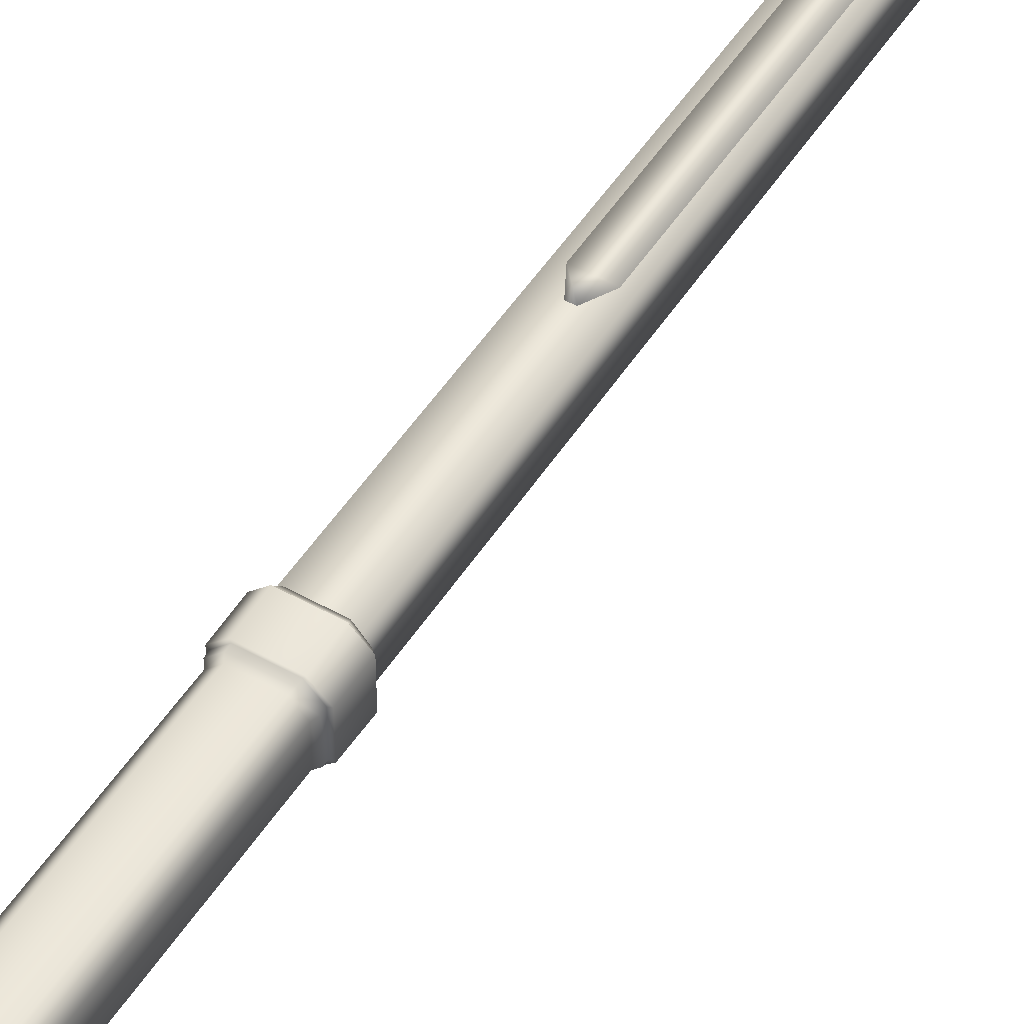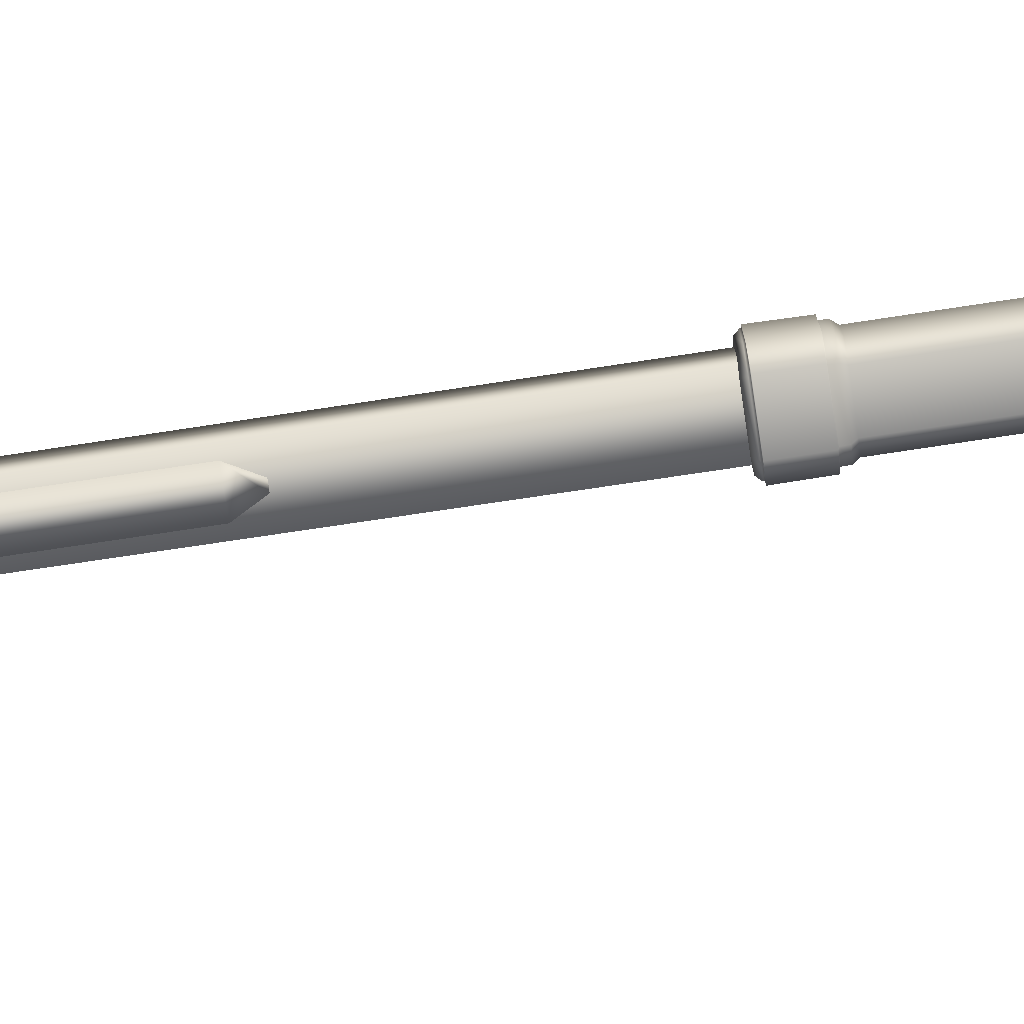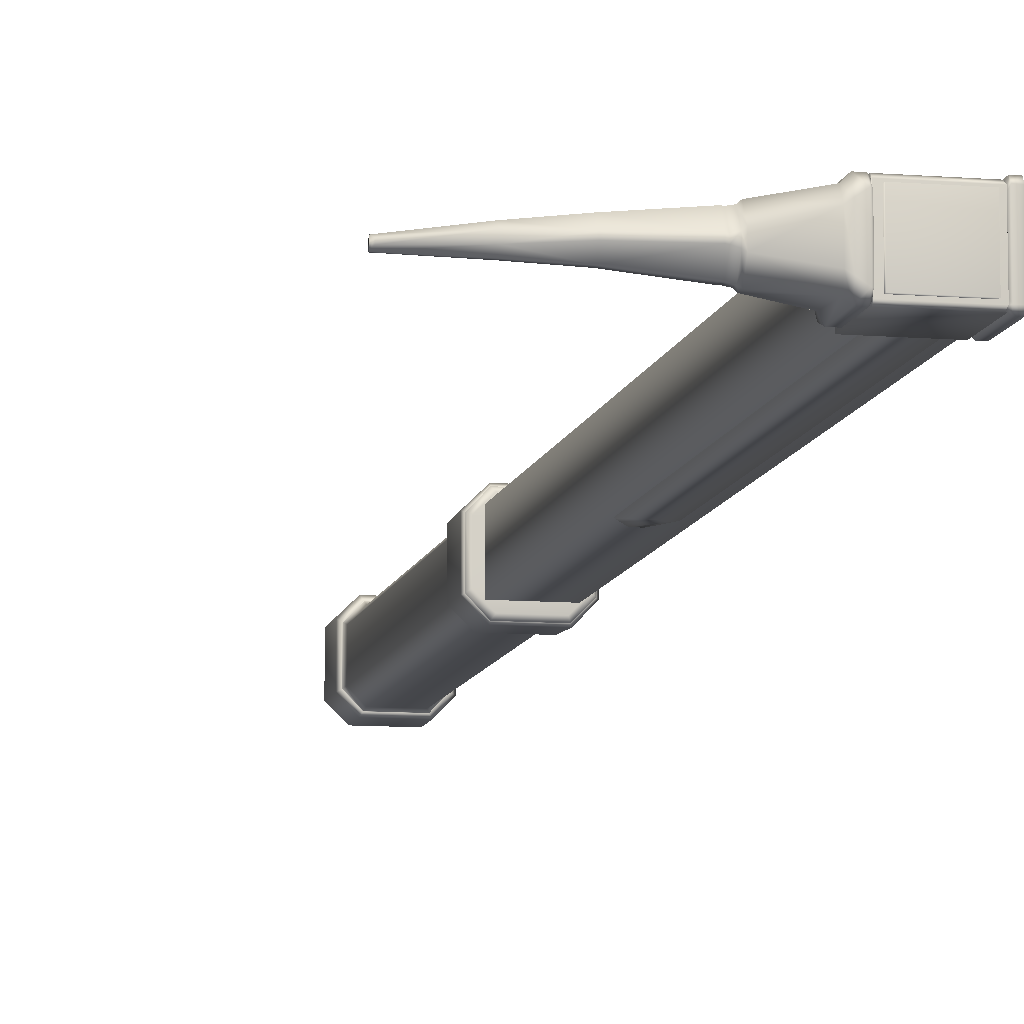
<metadata>
{"format":"obj","ext":"obj","renderer":"f3d","projection":"perspective","resolution":1024,"background":"white","views":[{"elev":50.2,"azim":31.6,"up":"+Z"},{"elev":-78.2,"azim":-81.5,"up":"+Z"},{"elev":-9.9,"azim":168.1,"up":"+Z"}]}
</metadata>
<code>
g default
v 2.453 42.39 0.1723
v 1.286 42.58 0.7474
v 1.286 42.77 0.4187
v 5.579 41.87 0.1024
v 7.09 41.28 0.05075
v 2.453 42.11 0.5896
v 5.579 41.72 0.2509
v 7.14 41.16 0.1161
v 0.8732 42.71 0.7416
v 0.8732 42.75 0.6492
v 4.351 42.01 0.3466
v 4.351 42.18 0.06479
v 1.286 41.47 0.7007
v 1.286 41.17 0.4778
v 2.453 41.44 0.07492
v 4.351 41.39 0.06479
v 0.8732 41.09 0.6492
v 0.8732 41.39 0.7605
v 5.579 41.25 0.1024
v 7.085 41.01 0.05075
v 7.143 41.12 0.1161
v 2.453 41.84 0.5896
v 4.351 41.83 0.3466
v 5.579 41.59 0.2509
v 1.286 42.58 -0.7416
v 1.286 42.77 -0.4129
v 2.453 42.39 -0.1666
v 4.351 42.18 -0.05905
v 0.8732 42.75 -0.6435
v 1.286 41.47 -0.6949
v 0.8732 42.71 -0.7358
v 0.8732 41.39 -0.7548
v 5.579 41.87 -0.09667
v 7.09 41.28 -0.04501
v 7.14 41.16 -0.1103
v 7.143 41.12 -0.1103
v 2.453 42.11 -0.5839
v 2.453 41.84 -0.5839
v 4.351 42.01 -0.3409
v 4.351 41.83 -0.3409
v 5.579 41.72 -0.2451
v 5.579 41.59 -0.2451
v 1.286 41.17 -0.472
v 2.453 41.44 -0.06919
v 4.351 41.39 -0.05905
v 0.8732 41.09 -0.6435
v 5.579 41.25 -0.09667
v 7.085 41.01 -0.04501
v 1.159 42.68 0.8847
v 0.9447 42.69 0.8855
v 0.9447 41.38 0.8855
v 1.159 41.38 0.8847
v 1.159 42.82 0.513
v 0.9447 42.83 0.6576
v 0.9447 41.01 0.7558
v 1.159 41.01 0.7551
v 1.159 41.38 -0.879
v 1.159 42.68 -0.879
v 0.9447 41.38 -0.8798
v 0.9447 42.69 -0.8798
v 0.9447 42.83 -0.6519
v 1.159 42.82 -0.5073
v 1.159 41.01 -0.7493
v 0.9447 41.01 -0.7501
v 2.748 42.38 0.07348
v 2.748 42.1 0.4987
v 2.748 41.84 0.4987
v 2.748 41.43 0.07348
v 2.748 41.43 -0.06775
v 2.748 41.84 -0.4929
v 2.748 42.1 -0.4929
v 2.748 42.38 -0.06775
v 2.676 42.34 0.07084
v 2.676 42.07 0.4991
v 2.524 42.34 0.1176
v 2.524 42.08 0.5262
v 2.676 41.84 0.4991
v 2.524 41.84 0.5262
v 2.676 41.47 0.06585
v 2.524 41.48 0.06714
v 2.676 41.47 -0.06012
v 2.524 41.48 -0.06141
v 2.676 41.84 -0.4934
v 2.524 41.84 -0.5205
v 2.676 42.07 -0.4934
v 2.524 42.08 -0.5205
v 2.676 42.34 -0.06511
v 2.524 42.34 -0.1119
v -0.8499 17.82 0.85
v 0.8499 17.82 0.85
v -0.8249 41.04 0.8249
v 0.8249 41.04 0.8249
v -0.8249 41.04 -0.8249
v 0.8249 41.04 -0.8249
v -0.8499 17.82 -0.8499
v 0.8499 17.82 -0.8499
v -4.703 42.4 0.8009
v -4.679 42.57 0.6837
v -4.672 40.76 0.6837
v -4.696 40.96 0.8009
v -4.679 42.57 -0.678
v -4.703 42.4 -0.7952
v -4.696 40.96 -0.7952
v -4.672 40.76 -0.678
v -0.8295 42.69 0.8009
v -0.8295 41.21 0.8009
v -0.8911 41.02 0.6837
v -0.8911 41.02 -0.678
v -0.8295 41.21 -0.7952
v -0.8295 42.69 -0.7952
v -0.8909 40.96 0.8775
v 0.905 40.96 0.8775
v -0.8909 40.96 -0.8775
v 0.905 40.96 -0.8775
v -0.8909 42.77 0.7898
v -0.8909 42.69 0.8775
v 0.905 42.77 0.7898
v 0.905 42.69 0.8775
v -0.8909 42.69 -0.8775
v -0.8909 42.77 -0.7898
v 0.905 42.69 -0.8775
v 0.905 42.77 -0.7898
v -0.7512 42.7 0.7226
v 0.763 42.7 0.7226
v -0.7512 42.88 0.7226
v 0.763 42.88 0.7226
v -0.7512 42.88 -0.7226
v 0.763 42.88 -0.7226
v -0.7512 42.7 -0.7226
v 0.763 42.7 -0.7226
v -0.1256 25.83 0.8711
v 0.134 25.83 0.8711
v -0.1256 25.83 -0.8711
v 0.134 25.83 -0.8711
v -0.529 41.09 0.8711
v 0.5373 41.09 0.8711
v -0.529 41.09 -0.8711
v 0.5373 41.09 -0.8711
v -0.529 26.58 0.8711
v -0.529 26.58 -0.8711
v 0.5373 26.58 -0.8711
v 0.5373 26.58 0.8711
v 0.2687 2.102 -0.4653
v -0.2687 2.102 -0.4653
v -0.5373 2.102 0
v -0.2687 2.102 0.4653
v 0.2687 2.102 0.4653
v 0.5373 2.102 0
v 0.4048 3.506 -0.7011
v -0.4048 3.506 -0.7011
v -0.8095 3.506 0
v -0.4048 3.506 0.7011
v 0.4048 3.506 0.7011
v 0.8095 3.506 0
v 0.3436 2.351 -0.5951
v -0.3436 2.351 -0.5951
v -0.6872 2.351 0
v -0.3436 2.351 0.5951
v 0.3436 2.351 0.5951
v 0.6872 2.351 0
v 0.3347 2.265 -0.5797
v -0.3347 2.265 -0.5797
v -0.6693 2.265 0
v -0.3347 2.265 0.5797
v 0.3347 2.265 0.5797
v 0.6693 2.265 0
v 0.05853 1.898 -0.1014
v -0.05853 1.898 -0.1014
v -0.1171 1.898 0
v -0.05853 1.898 0.1014
v 0.05853 1.898 0.1014
v 0.1171 1.898 0
v -1.01 3.462 0.6193
v -0.6193 3.462 1.032
v -1.072 17.86 0.6492
v -0.6492 17.88 1.082
v 1.01 3.464 0.6193
v 0.6193 3.462 1.032
v 1.072 17.85 0.6492
v 0.6492 17.88 1.082
v -1.072 17.86 -0.6492
v -0.6492 17.88 -1.082
v -1.01 3.462 -0.6164
v -0.6193 3.462 -1.032
v 0.6492 17.88 -1.082
v 1.072 17.85 -0.6492
v 1.01 3.464 -0.6193
v 0.6193 3.462 -1.032
v -1.018 4.971 0.6193
v -1.018 4.971 -0.6193
v -0.6193 4.974 -1.032
v 0.6193 4.974 -1.032
v 1.018 4.977 -0.6193
v 1.018 4.977 0.6193
v 0.6193 4.974 1.032
v -0.6193 4.974 1.032
v 0.668 4.928 1.113
v -0.668 4.928 1.113
v -0.668 3.508 1.113
v 0.668 3.508 1.113
v -0.668 3.508 -1.113
v -0.668 4.928 -1.113
v 0.668 4.928 -1.113
v 0.668 3.508 -1.113
v 1.096 4.92 -0.668
v 1.096 4.92 0.668
v 1.091 3.51 0.668
v 1.091 3.51 -0.668
v -1.096 4.925 0.668
v -1.096 4.925 -0.668
v -1.091 3.508 -0.668
v -1.091 3.508 0.668
v -0.6193 16.07 1.032
v -1.009 16.07 0.6193
v -1.009 16.07 -0.6193
v -0.6193 16.07 -1.032
v 0.6193 16.07 -1.032
v 1.032 16.07 -0.6193
v 1.032 16.07 0.6193
v 0.6193 16.07 1.032
v -0.685 16.22 1.142
v -1.118 16.22 0.685
v -0.7181 17.73 1.197
v -1.177 17.73 0.7181
v -1.177 17.73 -0.7181
v -1.118 16.22 -0.685
v -0.7181 17.73 -1.197
v -0.685 16.22 -1.142
v 0.685 16.22 -1.142
v 0.7181 17.73 -1.197
v 1.175 17.73 -0.7181
v 1.124 16.22 -0.685
v 1.175 17.73 0.7181
v 1.124 16.22 0.685
v 0.685 16.22 1.142
v 0.7181 17.73 1.197
v 0.09614 1.962 0.1665
v -0.09614 1.962 0.1665
v -0.1923 1.962 0
v -0.09614 1.962 -0.1665
v 0.09614 1.962 -0.1665
v 0.1923 1.962 0
v 0.05457 1.002 0.09452
v -0.05457 1.002 0.09452
v -0.1091 1.002 0
v -0.05457 1.002 -0.09452
v 0.05457 1.002 -0.09452
v 0.1091 1.002 0
v 0.1202 1.783 0.2082
v -0.1202 1.783 0.2082
v -0.2404 1.783 0
v -0.1202 1.783 -0.2082
v 0.1202 1.783 -0.2082
v 0.2404 1.783 0
v 0.2327 1.637 0.403
v 0.4654 1.637 0
v 0.2327 1.637 -0.403
v -0.2327 1.637 -0.403
v -0.4654 1.637 0
v -0.2327 1.637 0.403
v 0.2577 1.423 0.4464
v 0.5155 1.423 0
v 0.2578 1.423 -0.4464
v -0.2577 1.423 -0.4464
v -0.5155 1.423 0
v -0.2578 1.423 0.4464
v 0.1886 1.151 0.3266
v 0.3772 1.151 0
v 0.1886 1.151 -0.3266
v -0.1886 1.151 -0.3266
v -0.3772 1.151 0
v -0.1886 1.151 0.3266
v -0.6894 16.42 1.149
v -1.129 16.42 0.6894
v -1.129 16.42 -0.6894
v -0.6894 16.42 -1.149
v 0.6894 16.42 -1.149
v 1.123 16.43 -0.6894
v 1.123 16.43 0.6894
v 0.6894 16.42 1.149
v -0.7172 17.7 1.195
v -1.175 17.69 0.7173
v -1.175 17.69 -0.7172
v -0.7173 17.7 -1.195
v 0.7172 17.7 -1.195
v 1.173 17.7 -0.7173
v 1.173 17.7 0.7172
v 0.7173 17.7 1.195
v -0.7304 16.44 1.217
v -1.223 16.44 0.7304
v -0.7504 17.68 1.266
v -1.235 17.69 0.7599
v -1.235 17.69 -0.7599
v -1.223 16.44 -0.7304
v -0.7504 17.68 -1.266
v -0.7304 16.44 -1.217
v 0.7304 16.44 -1.217
v 0.7237 17.68 -1.266
v 1.245 17.69 -0.7599
v 1.241 16.44 -0.7304
v 1.245 17.69 0.7599
v 1.241 16.44 0.7304
v 0.7304 16.44 1.217
v 0.7237 17.68 1.266
v -0.668 3.624 1.113
v -1.091 3.624 0.668
v -1.091 3.624 -0.668
v -0.668 3.624 -1.113
v 0.668 3.624 -1.113
v 1.118 3.624 -0.668
v 1.118 3.624 0.668
v 0.668 3.624 1.113
v -0.668 4.88 1.113
v -1.096 4.878 0.668
v -1.096 4.878 -0.668
v -0.668 4.88 -1.113
v 0.668 4.88 -1.113
v 1.096 4.873 -0.668
v 1.096 4.873 0.668
v 0.668 4.88 1.113
v -0.7435 3.648 1.239
v -1.215 3.648 0.7435
v -0.7435 4.887 1.239
v -1.22 4.884 0.7435
v -1.22 4.884 -0.7435
v -1.215 3.648 -0.7435
v -0.7435 4.887 -1.239
v -0.7435 3.648 -1.239
v 0.7435 3.648 -1.239
v 0.7435 4.887 -1.239
v 1.22 4.879 -0.7435
v 1.242 3.648 -0.7435
v 1.22 4.879 0.7435
v 1.242 3.648 0.7435
v 0.7435 3.648 1.239
v 0.7435 4.887 1.239
v -3.73 42.44 0.2309
v -4.149 42.53 0.6318
v -4.149 42.29 0.7973
v -3.73 42.1 0.6338
v -3.73 42.44 -0.2252
v -4.149 42.53 -0.6261
v -3.287 42.3 0.08816
v -3.287 42.3 -0.08243
v -4.149 41.08 0.7973
v -3.73 41.39 0.6338
v -2.52 42.24 0.08635
v -2.52 42.24 -0.08061
v -3.281 41.95 0.5343
v -3.287 41.56 0.5343
v -2.52 41.65 0.4816
v -2.52 41.87 0.4816
v -4.149 40.82 0.5581
v -3.73 40.9 0.1633
v -4.149 40.82 -0.5523
v -3.73 40.9 -0.1576
v -3.286 40.99 0.08816
v -3.286 40.99 -0.08243
v -2.52 41.11 -0.07133
v -2.52 41.11 0.07706
v -3.73 42.1 -0.628
v -4.149 42.29 -0.7916
v -3.73 41.39 -0.628
v -4.149 41.08 -0.7916
v -3.281 41.95 -0.5285
v -3.287 41.56 -0.5285
v -2.52 41.87 -0.4759
v -2.52 41.65 -0.4759
v -4.261 42.43 0.9318
v -4.606 42.45 0.9326
v -4.6 40.92 0.9326
v -4.232 40.93 0.9318
v -4.261 42.62 0.7952
v -4.606 42.62 0.796
v -4.261 42.62 -0.7895
v -4.606 42.62 -0.7903
v -4.6 40.71 0.796
v -4.232 40.72 0.7952
v -4.6 40.71 -0.7903
v -4.232 40.72 -0.7895
v -4.261 42.43 -0.926
v -4.232 40.93 -0.926
v -4.496 40.92 -0.9269
v -4.606 42.45 -0.9269
v -1.219 42.62 0.5031
v -1.219 42.62 -0.4974
v -1.515 42.39 -0.2149
v -1.515 42.39 0.2206
v -2.044 42.29 -0.07538
v -2.044 42.29 0.08111
v -1.515 42.14 0.6259
v -1.217 42.42 0.7871
v -1.515 41.53 0.6259
v -1.221 41.35 0.7871
v -2.044 41.94 0.4904
v -2.044 41.63 0.4904
v -1.515 41.19 -0.2226
v -1.212 41.12 -0.4564
v -1.212 41.12 0.4622
v -1.515 41.19 0.2283
v -2.044 41.17 0.1028
v -2.044 41.17 -0.09708
v -1.217 42.42 -0.7813
v -1.515 42.14 -0.6202
v -1.221 41.35 -0.7813
v -1.515 41.53 -0.6202
v -2.044 41.94 -0.4846
v -2.044 41.63 -0.4846
v -1.113 41.18 0.9318
v -1.113 42.74 0.9318
v -1.113 42.82 0.7952
v -1.113 42.82 -0.7895
v -1.113 40.97 0.7576
v -1.113 40.97 -0.7518
v -1.113 42.74 -0.926
v -1.113 41.18 -0.926
v -0.9313 41.18 0.9326
v -0.9313 42.75 0.9326
v -0.9313 42.83 0.796
v -0.9313 42.83 -0.7903
v -0.8948 40.96 0.7766
v -0.8948 40.96 -0.7708
v -0.9313 42.75 -0.9269
v -0.9313 41.18 -0.9269
v -0.8911 42.77 0.6837
v -0.8911 42.77 -0.678
g Warhammer_2
f 2 3 53 49
f 3 26 62 53
f 3 1 27 26
f 3 2 6 1
f 13 2 49 52
f 22 6 2 13
f 14 13 52 56
f 43 14 56 63
f 44 15 14 43
f 22 13 14 15
f 26 25 58 62
f 25 26 27 37
f 25 30 57 58
f 25 37 38 30
f 30 43 63 57
f 44 43 30 38
f 72 65 12 28
f 12 4 33 28
f 4 5 34 33
f 8 21 36 35
f 11 66 67 23
f 24 7 11 23
f 8 7 24 21
f 11 12 65 66
f 7 4 12 11
f 4 7 8 5
f 5 8 35 34
f 16 68 69 45
f 47 19 16 45
f 20 19 47 48
f 23 67 68 16
f 19 24 23 16
f 19 20 21 24
f 21 20 48 36
f 39 40 70 71
f 41 42 40 39
f 35 36 42 41
f 39 71 72 28
f 33 41 39 28
f 33 34 35 41
f 40 45 69 70
f 40 42 47 45
f 47 42 36 48
f 49 50 51 52
f 49 53 54 50
f 54 53 62 61
f 52 51 55 56
f 56 55 64 63
f 58 57 59 60
f 58 60 61 62
f 57 63 64 59
f 9 18 51 50
f 10 9 50 54
f 29 10 54 61
f 18 17 55 51
f 64 55 17 46
f 32 31 60 59
f 31 29 61 60
f 46 32 59 64
f 74 73 75 76
f 1 6 76 75
f 77 74 76 78
f 6 22 78 76
f 79 77 78 80
f 22 15 80 78
f 81 79 80 82
f 15 44 82 80
f 83 81 82 84
f 44 38 84 82
f 85 83 84 86
f 38 37 86 84
f 87 85 86 88
f 37 27 88 86
f 75 73 87 88
f 27 1 75 88
f 66 65 73 74
f 67 66 74 77
f 68 67 77 79
f 69 68 79 81
f 70 69 81 83
f 71 70 83 85
f 72 71 85 87
f 65 72 87 73
f 31 9 10 29
f 18 9 31 32
f 18 32 46 17
f 89 90 92 91
f 93 94 96 95
f 90 96 94 92
f 95 89 91 93
f 102 97 98 101
f 100 97 102 103
f 100 103 104 99
f 106 109 110 105
f 106 107 108 109
f 111 112 118 116
f 115 117 122 120
f 119 121 114 113
f 113 114 112 111
f 118 121 122 117
f 112 114 121 118
f 119 116 115 120
f 113 111 116 119
f 115 116 118 117
f 119 120 122 121
f 123 124 126 125
f 125 126 128 127
f 127 128 130 129
f 124 130 128 126
f 129 123 125 127
f 132 142 139 131
f 139 142 136 135
f 137 138 141 140
f 140 141 134 133
f 133 134 132 131
f 132 134 141 142
f 142 141 138 136
f 133 131 139 140
f 140 139 135 137
f 155 156 150 149
f 161 162 156 155
f 143 144 162 161
f 156 157 151 150
f 162 163 157 156
f 144 145 163 162
f 157 158 152 151
f 163 164 158 157
f 145 146 164 163
f 158 159 153 152
f 164 165 159 158
f 146 147 165 164
f 159 160 154 153
f 165 166 160 159
f 147 148 166 165
f 160 155 149 154
f 166 161 155 160
f 148 143 161 166
f 144 143 167 168
f 145 144 168 169
f 146 145 169 170
f 147 146 170 171
f 148 147 171 172
f 143 148 172 167
f 312 305 199 200
f 201 308 309 204
f 310 311 207 208
f 306 307 211 212
f 175 179 186 181
f 175 176 180 179
f 181 186 185 182
f 173 177 178 174
f 183 187 177 173
f 212 199 305 306
f 200 207 311 312
f 307 308 201 211
f 309 310 208 204
f 214 215 190 189
f 215 216 191 190
f 192 191 216 217
f 217 218 193 192
f 218 219 194 193
f 195 194 219 220
f 220 213 196 195
f 189 196 213 214
f 195 196 198 197
f 174 178 200 199
f 191 192 203 202
f 188 184 201 204
f 193 194 206 205
f 177 187 208 207
f 189 190 210 209
f 212 211 183 173
f 173 174 199 212
f 196 189 209 198
f 178 177 207 200
f 194 195 197 206
f 190 191 202 210
f 184 183 211 201
f 192 193 205 203
f 187 188 204 208
f 222 221 273 274
f 274 275 226 222
f 275 276 228 226
f 229 228 276 277
f 277 278 232 229
f 278 279 234 232
f 235 234 279 280
f 280 273 221 235
f 214 213 221 222
f 176 175 224 223
f 215 214 222 226
f 175 181 225 224
f 181 182 227 225
f 216 215 226 228
f 217 216 228 229
f 182 185 230 227
f 185 186 231 230
f 218 217 229 232
f 219 218 232 234
f 186 179 233 231
f 220 219 234 235
f 179 180 236 233
f 213 220 235 221
f 180 176 223 236
f 249 250 260 255
f 237 238 250 249
f 255 260 266 261
f 261 266 272 267
f 267 272 244 243
f 250 251 259 260
f 238 239 251 250
f 260 259 265 266
f 266 265 271 272
f 272 271 245 244
f 251 252 258 259
f 239 240 252 251
f 259 258 264 265
f 265 264 270 271
f 271 270 246 245
f 252 253 257 258
f 240 241 253 252
f 258 257 263 264
f 264 263 269 270
f 270 269 247 246
f 253 254 256 257
f 241 242 254 253
f 257 256 262 263
f 263 262 268 269
f 269 268 248 247
f 254 249 255 256
f 242 237 249 254
f 256 255 261 262
f 262 261 267 268
f 268 267 243 248
f 245 246 247 248
f 245 248 243 244
f 188 187 183 184
f 290 289 291 292
f 292 293 294 290
f 293 295 296 294
f 297 296 295 298
f 298 299 300 297
f 299 301 302 300
f 303 302 301 304
f 304 291 289 303
f 282 281 223 224
f 225 283 282 224
f 225 227 284 283
f 285 284 227 230
f 230 231 286 285
f 233 287 286 231
f 288 287 233 236
f 223 281 288 236
f 274 273 289 290
f 281 282 292 291
f 282 283 293 292
f 275 274 290 294
f 283 284 295 293
f 276 275 294 296
f 277 276 296 297
f 284 285 298 295
f 285 286 299 298
f 278 277 297 300
f 286 287 301 299
f 279 278 300 302
f 280 279 302 303
f 287 288 304 301
f 288 281 291 304
f 273 280 303 289
f 322 321 323 324
f 324 325 326 322
f 325 327 328 326
f 329 328 327 330
f 330 331 332 329
f 331 333 334 332
f 335 334 333 336
f 336 323 321 335
f 314 313 198 209
f 209 210 315 314
f 210 202 316 315
f 317 316 202 203
f 203 205 318 317
f 205 206 319 318
f 320 319 206 197
f 197 198 313 320
f 306 305 321 322
f 313 314 324 323
f 314 315 325 324
f 307 306 322 326
f 315 316 327 325
f 308 307 326 328
f 309 308 328 329
f 316 317 330 327
f 317 318 331 330
f 310 309 329 332
f 318 319 333 331
f 311 310 332 334
f 312 311 334 335
f 319 320 336 333
f 320 313 323 336
f 305 312 335 321
f 337 338 339 340
f 341 342 338 337
f 337 343 344 341
f 340 339 345 346
f 343 347 348 344
f 349 340 346 350
f 351 352 349 350
f 349 343 337 340
f 352 347 343 349
f 346 345 353 354
f 354 353 355 356
f 357 354 356 358
f 359 360 357 358
f 350 346 354 357
f 360 351 350 357
f 361 362 342 341
f 363 364 362 361
f 365 366 363 361
f 367 368 366 365
f 365 361 341 344
f 348 367 365 344
f 356 355 364 363
f 366 358 356 363
f 366 368 359 358
f 369 370 371 372
f 369 373 374 370
f 374 373 375 376
f 372 371 377 378
f 378 377 379 380
f 381 382 383 384
f 381 384 376 375
f 382 380 379 383
f 97 100 371 370
f 98 97 370 374
f 101 98 374 376
f 100 99 377 371
f 379 377 99 104
f 103 102 384 383
f 102 101 376 384
f 104 103 383 379
f 385 386 387 388
f 388 387 389 390
f 385 388 391 392
f 390 389 348 347
f 393 394 392 391
f 395 396 393 391
f 351 396 395 352
f 395 391 388 390
f 352 395 390 347
f 397 398 399 400
f 401 402 397 400
f 393 400 399 394
f 359 402 401 360
f 396 401 400 393
f 360 401 396 351
f 403 404 387 386
f 403 405 406 404
f 407 404 406 408
f 367 407 408 368
f 407 389 387 404
f 348 389 407 367
f 397 406 405 398
f 408 406 397 402
f 408 402 359 368
f 394 409 410 392
f 392 410 411 385
f 385 411 412 386
f 399 413 409 394
f 398 414 413 399
f 403 415 416 405
f 386 412 415 403
f 405 416 414 398
f 410 409 417 418
f 410 418 419 411
f 419 420 412 411
f 409 413 421 417
f 413 414 422 421
f 415 423 424 416
f 415 412 420 423
f 416 424 422 414
f 105 418 417 106
f 425 419 418 105
f 426 420 419 425
f 106 417 421 107
f 422 108 107 421
f 109 424 423 110
f 110 423 420 426
f 108 422 424 109
f 345 339 369 372
f 353 345 372 378
f 355 353 378 380
f 364 355 380 382
f 362 364 382 381
f 342 362 381 375
f 338 342 375 373
f 339 338 373 369

</code>
